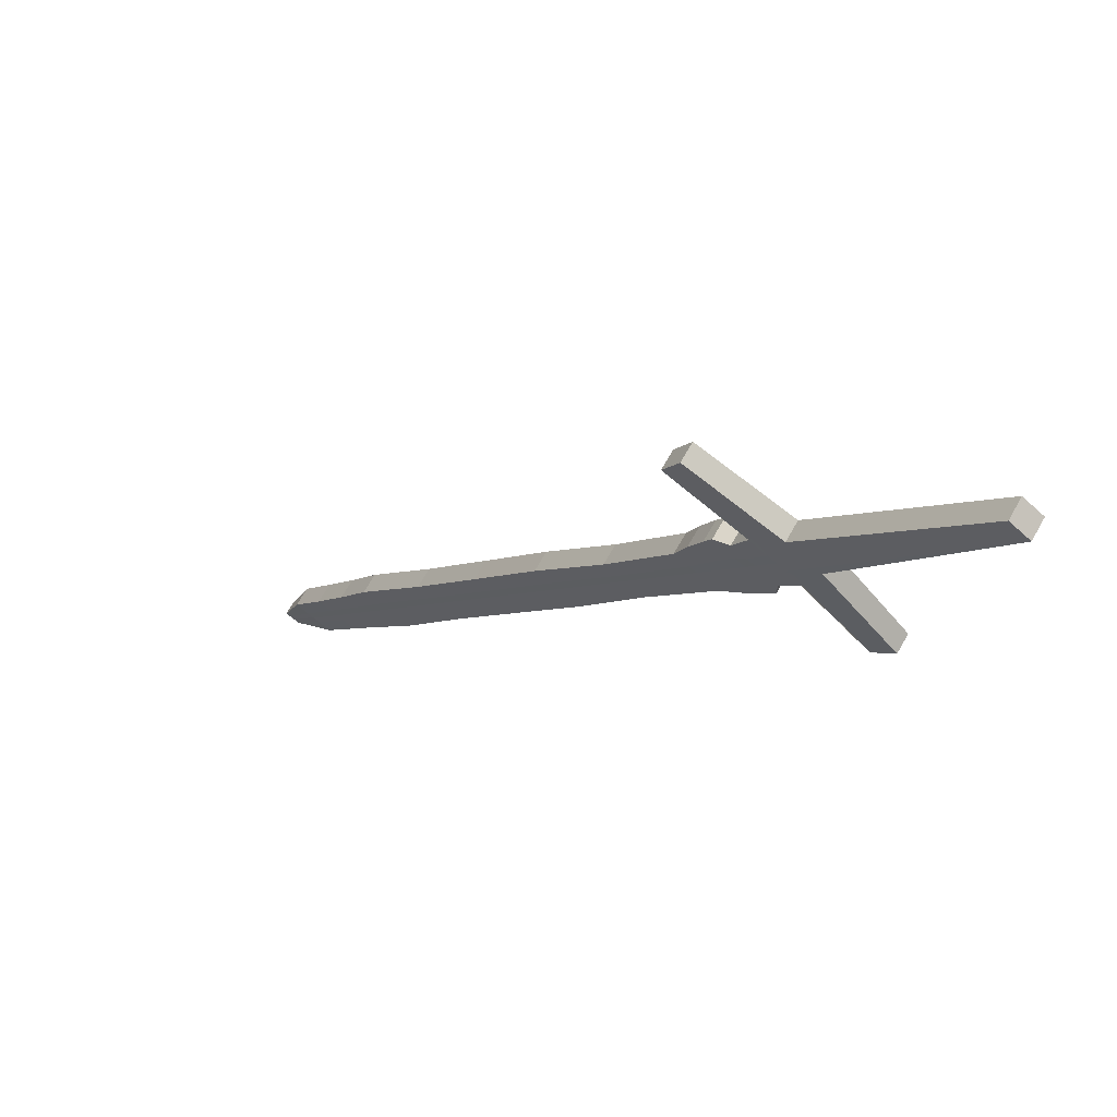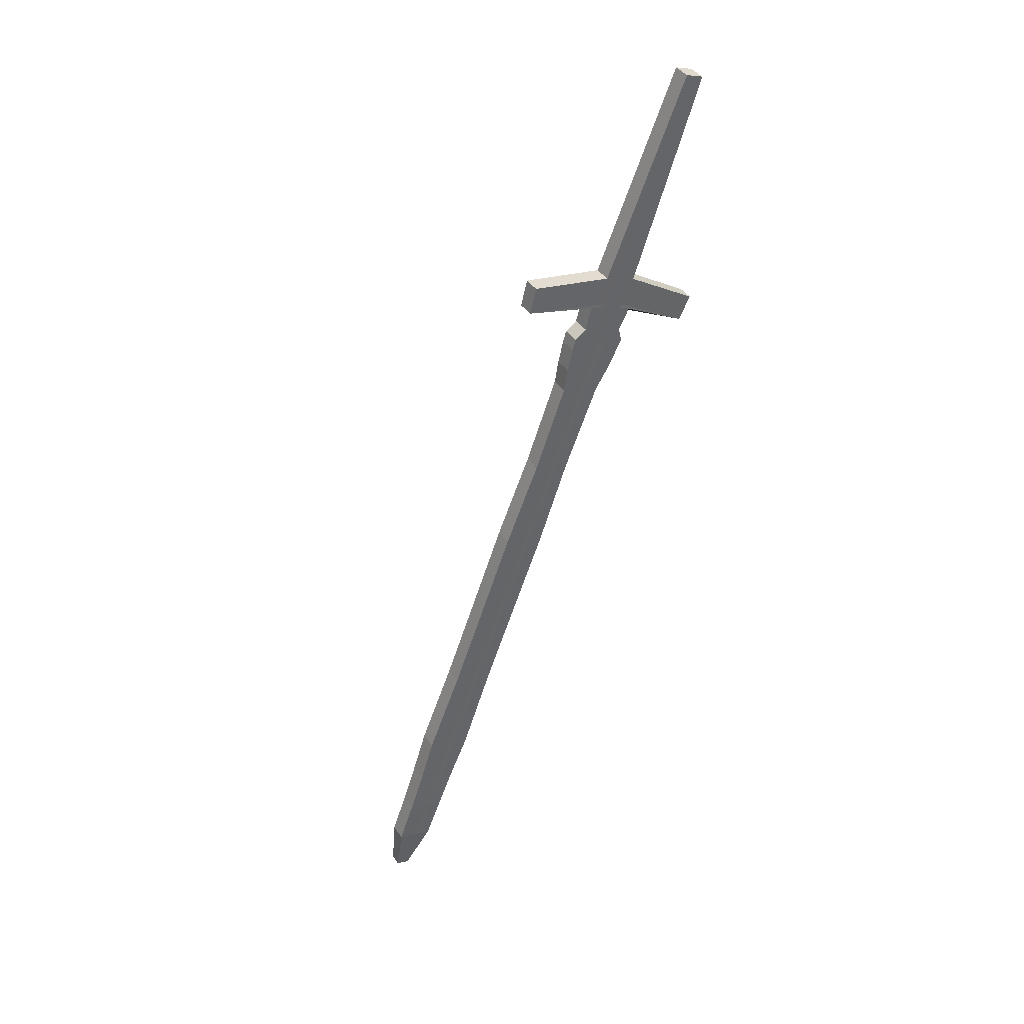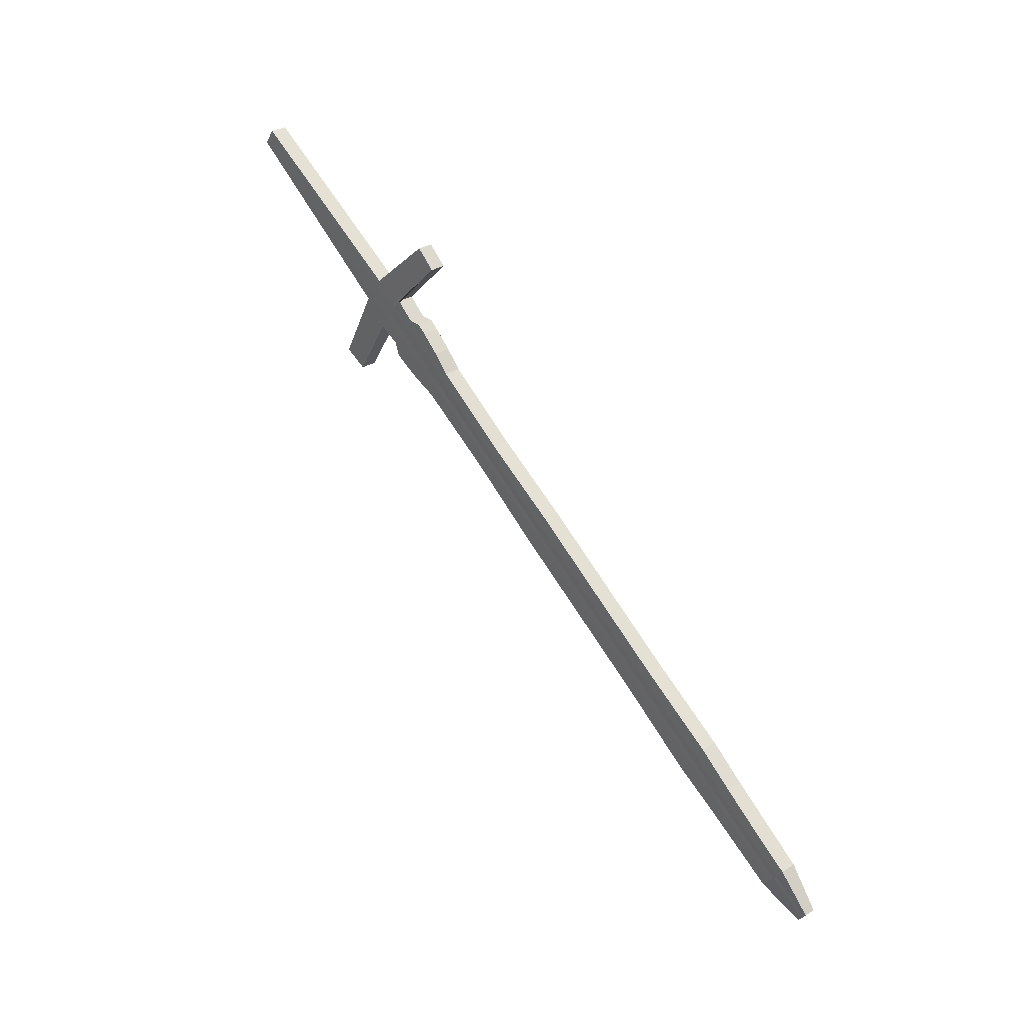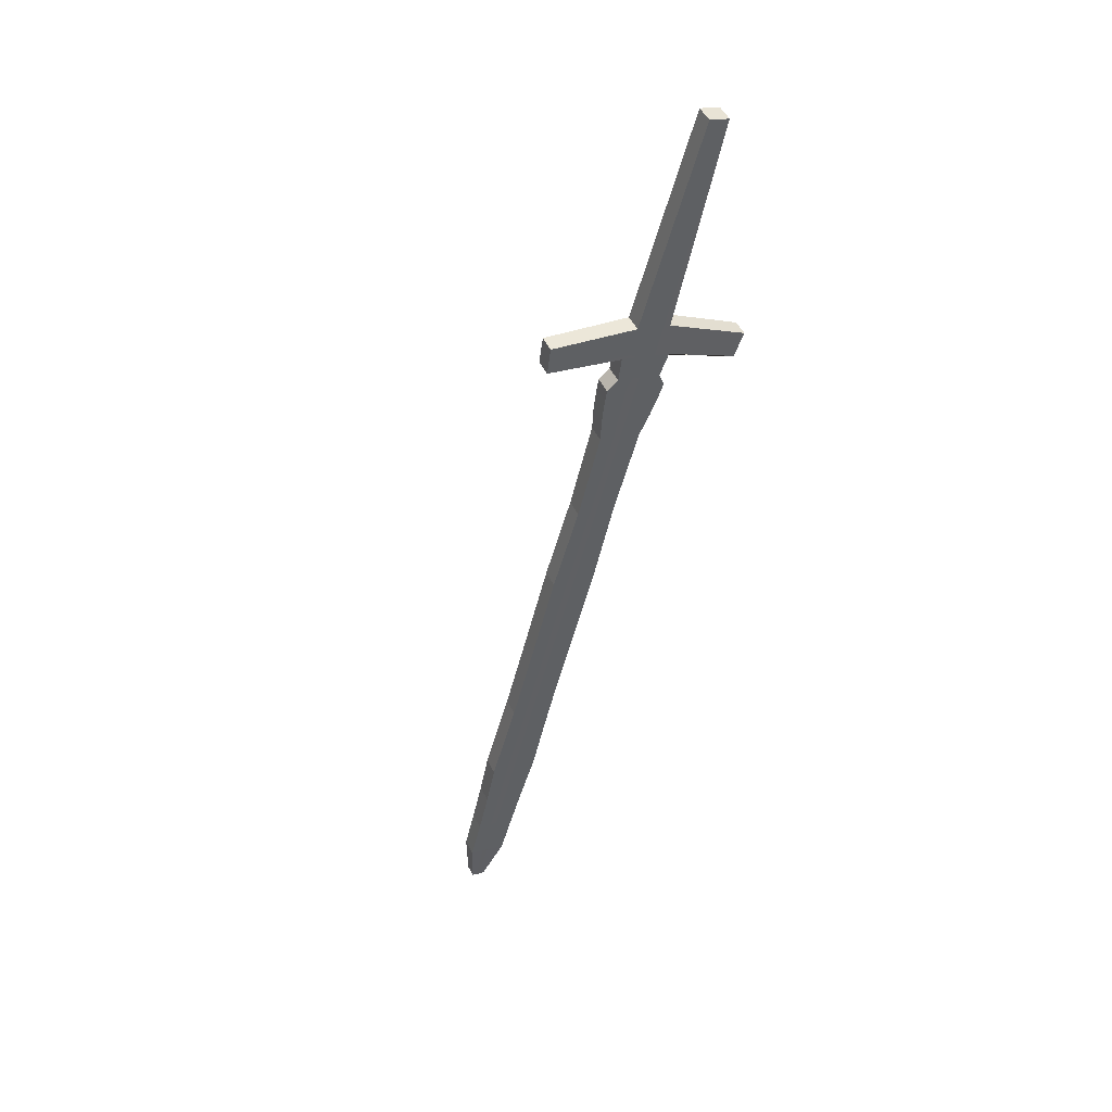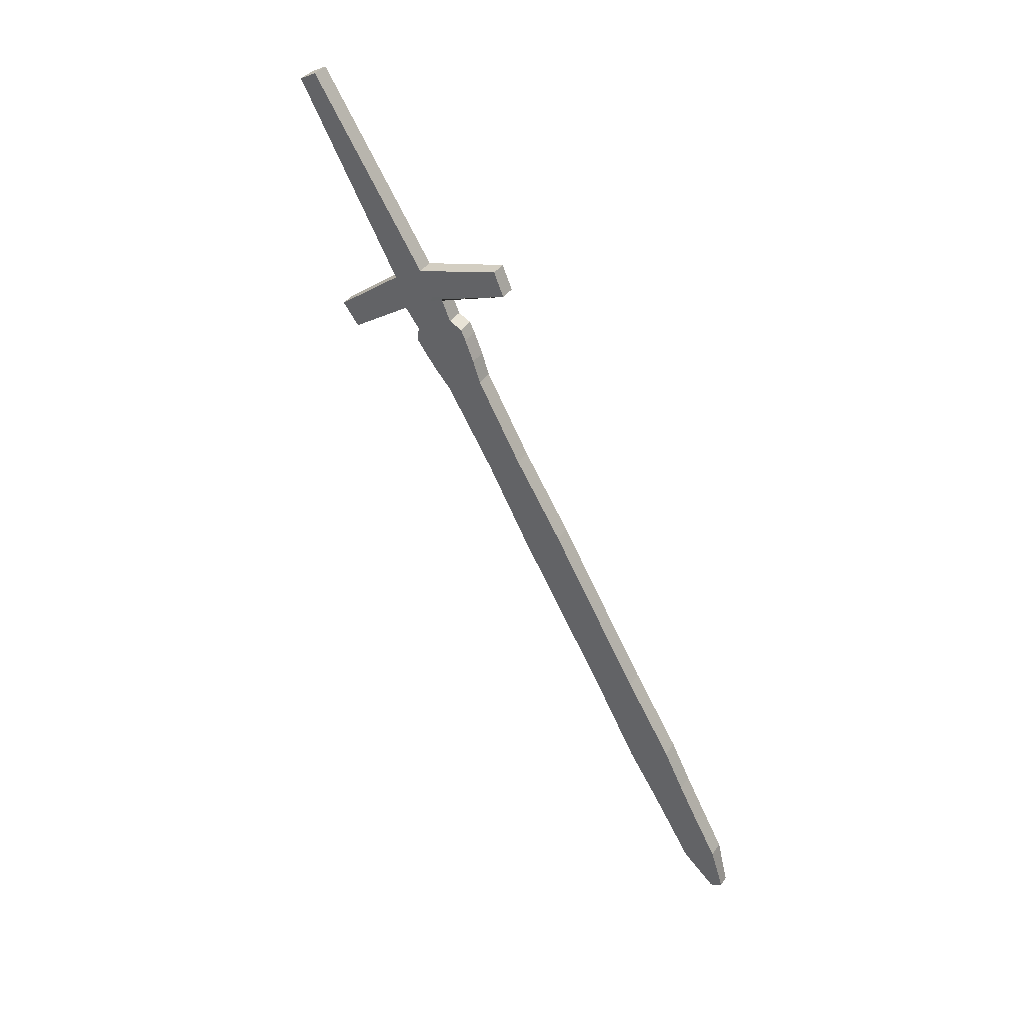
<metadata>
{"format":"obj","ext":"obj","renderer":"f3d","projection":"perspective","resolution":1024,"background":"white","views":[{"elev":-43.8,"azim":-46.9,"up":"+Y"},{"elev":-0.4,"azim":-47.3,"up":"+Z"},{"elev":-26.7,"azim":56.2,"up":"+Z"},{"elev":9.8,"azim":-38.6,"up":"+Z"},{"elev":-2.9,"azim":31.3,"up":"+Z"}]}
</metadata>
<code>
v 0.05271 0.4112 -0.3887
v 0.0719 0.7175 -0.8321
v 0.05155 0.4022 -0.395
v 0.07104 0.7108 -0.8368
v -0.08724 0.4331 -0.394
v 0.0625 0.7191 -0.8328
v -0.08843 0.4238 -0.4005
v 0.06164 0.7124 -0.8375
v 0.04077 0.572 -0.6153
v 0.03951 0.5622 -0.6221
v 0.009952 0.5674 -0.6243
v 0.01121 0.5772 -0.6174
v 0.01738 0.4898 -0.5147
v -0.009158 0.4945 -0.5166
v -0.007898 0.5043 -0.5097
v 0.01864 0.4996 -0.5078
v 0.06272 0.6444 -0.7227
v 0.06146 0.6346 -0.7296
v 0.02926 0.6403 -0.7319
v 0.03052 0.6501 -0.725
v 0.008058 0.4533 -0.4609
v -0.0205 0.4584 -0.4629
v -0.01924 0.4682 -0.456
v 0.009318 0.4631 -0.454
v 0.03069 0.5356 -0.5615
v 0.02943 0.5258 -0.5684
v -0.00061 0.5312 -0.5705
v 0.00065 0.541 -0.5636
v 0.04974 0.5985 -0.6759
v 0.02037 0.6037 -0.678
v 0.02163 0.6135 -0.6711
v 0.051 0.6083 -0.669
v 0.07032 0.6812 -0.7767
v 0.06906 0.6714 -0.7835
v 0.04236 0.6761 -0.7854
v 0.04362 0.6859 -0.7786
v -0.03863 0.323 -0.2662
v 0.06806 0.7113 -0.837
v -0.03737 0.3328 -0.2593
v 0.06891 0.718 -0.8324
v 0.0314 0.5736 -0.6159
v 0.03014 0.5638 -0.6228
v 0.008962 0.4913 -0.5153
v 0.01022 0.5011 -0.5084
v 0.05251 0.6462 -0.7234
v 0.05124 0.6364 -0.7303
v 0.00026 0.4647 -0.4547
v -0.001 0.4549 -0.4615
v 0.0199 0.5275 -0.569
v 0.02116 0.5373 -0.5622
v 0.04042 0.6002 -0.6766
v 0.04168 0.61 -0.6697
v 0.06185 0.6827 -0.7773
v 0.06059 0.6729 -0.7841
v 0.06485 0.7119 -0.8373
v -0.05071 0.3352 -0.2603
v 0.02005 0.5656 -0.6235
v -9.8e-05 0.4929 -0.516
v 0.04025 0.6383 -0.7311
v -0.01075 0.4567 -0.4622
v 0.009646 0.5293 -0.5698
v 0.0304 0.6019 -0.6773
v 0.05148 0.6745 -0.7848
v -0.05197 0.3254 -0.2672
v 0.0657 0.7186 -0.8326
v 0.02131 0.5754 -0.6167
v 0.001162 0.5027 -0.5091
v 0.04151 0.6482 -0.7242
v -0.009492 0.4665 -0.4553
v 0.01091 0.5391 -0.5629
v 0.03166 0.6118 -0.6704
v 0.05274 0.6843 -0.7779
v 0.0749 0.6993 -0.8037
v 0.07368 0.6898 -0.8104
v 0.04812 0.6943 -0.8122
v 0.04934 0.7038 -0.8055
v 0.06679 0.7007 -0.8043
v 0.06557 0.6912 -0.8109
v 0.05806 0.7023 -0.8049
v 0.05685 0.6928 -0.8116
v 0.06491 0.653 -0.7566
v 0.03617 0.6582 -0.7586
v 0.03743 0.668 -0.7518
v 0.06617 0.6628 -0.7497
v 0.05579 0.6547 -0.7572
v 0.05705 0.6645 -0.7504
v 0.04724 0.6662 -0.7511
v 0.04598 0.6564 -0.7579
v 0.008231 0.4342 -0.4336
v -0.03113 0.4412 -0.4364
v -0.02987 0.451 -0.4296
v 0.009491 0.444 -0.4267
v -0.004251 0.4364 -0.4345
v -0.002991 0.4462 -0.4276
v -0.01643 0.4486 -0.4286
v -0.01769 0.4388 -0.4355
v 0.009964 0.4535 -0.4403
v 0.008704 0.4436 -0.4472
v -0.02639 0.4499 -0.4497
v -0.02513 0.4597 -0.4428
v -0.002425 0.4456 -0.448
v -0.001165 0.4554 -0.4411
v -0.01315 0.4576 -0.442
v -0.01441 0.4478 -0.4489
v 0.000898 0.426 -0.4205
v -0.02884 0.4313 -0.4226
v -0.02758 0.4411 -0.4158
v -0.008532 0.4276 -0.4212
v -0.007273 0.4375 -0.4143
v -0.01743 0.4393 -0.415
v -0.01869 0.4295 -0.4219
v 0.002157 0.4358 -0.4136
v 0.008832 0.4394 -0.42
v 0.007573 0.4295 -0.4268
v -0.03307 0.4368 -0.4297
v -0.03181 0.4466 -0.4229
v -0.005315 0.4318 -0.4278
v -0.004055 0.4417 -0.4209
v -0.01793 0.4441 -0.4219
v -0.01919 0.4343 -0.4288
v 0.05229 0.4126 -0.4101
v -0.08322 0.4339 -0.4158
v -0.08204 0.4432 -0.4094
v -0.01093 0.4162 -0.4044
v -0.009667 0.426 -0.3975
v -0.02141 0.4281 -0.3983
v -0.02267 0.4183 -0.4052
v 0.05345 0.4217 -0.4038
v 0.001482 0.4262 -0.3999
v 0.000222 0.4164 -0.4068
v -0.03347 0.4223 -0.409
v -0.03221 0.4321 -0.4021
v -0.01054 0.418 -0.4071
v -0.009283 0.4278 -0.4002
v -0.02077 0.4299 -0.401
v -0.02203 0.4201 -0.4079
v -0.00954 0.4046 -0.388
v 0.06909 0.718 -0.8323
v 0.03194 0.5735 -0.6159
v 0.01071 0.501 -0.5084
v 0.0531 0.6461 -0.7234
v 0.000788 0.4646 -0.4546
v 0.02172 0.5372 -0.5621
v 0.04223 0.6099 -0.6697
v 0.06235 0.6826 -0.7772
v 0.06823 0.7113 -0.837
v -0.008286 0.4143 -0.3811
v 0.03068 0.5637 -0.6228
v 0.009453 0.4912 -0.5153
v 0.05184 0.6363 -0.7303
v -0.000472 0.4548 -0.4615
v 0.02046 0.5274 -0.569
v 0.04097 0.6001 -0.6765
v 0.06109 0.6728 -0.7841
v 0.06605 0.6911 -0.8109
v 0.06726 0.7006 -0.8043
v 0.05633 0.6546 -0.7572
v 0.05758 0.6644 -0.7503
v -0.003524 0.4363 -0.4345
v -0.002264 0.4461 -0.4276
v -0.001776 0.4455 -0.448
v -0.000517 0.4553 -0.4411
v -0.006723 0.4374 -0.4143
v -0.007983 0.4275 -0.4211
v -0.003304 0.4415 -0.4208
v -0.004564 0.4317 -0.4277
v -0.007242 0.416 -0.4047
v -0.005988 0.4257 -0.3978
v -0.009915 0.4179 -0.407
v -0.008655 0.4277 -0.4002
v 0.06454 0.7119 -0.8373
v -0.03129 0.4184 -0.3828
v 0.01908 0.5658 -0.6236
v -0.000961 0.4931 -0.516
v 0.0392 0.6385 -0.7312
v -0.01168 0.4568 -0.4623
v 0.008669 0.5295 -0.5698
v 0.02944 0.6021 -0.6774
v 0.05061 0.6747 -0.7849
v -0.03254 0.4087 -0.3896
v 0.0654 0.7186 -0.8326
v 0.02034 0.5756 -0.6167
v 0.000299 0.5029 -0.5092
v 0.04047 0.6483 -0.7243
v -0.01042 0.4666 -0.4554
v 0.009929 0.5393 -0.563
v 0.0307 0.6119 -0.6705
v 0.05187 0.6845 -0.778
v 0.05723 0.7024 -0.805
v 0.05602 0.6929 -0.8116
v 0.04631 0.6664 -0.7511
v 0.04505 0.6566 -0.758
v -0.01771 0.4489 -0.4287
v -0.01897 0.439 -0.4356
v -0.01429 0.4578 -0.4421
v -0.01555 0.448 -0.4489
v -0.01965 0.4296 -0.422
v -0.01839 0.4394 -0.4151
v -0.02051 0.4346 -0.4289
v -0.01925 0.4444 -0.422
v -0.02719 0.4295 -0.3994
v -0.02844 0.4198 -0.4062
v -0.02186 0.4301 -0.4011
v -0.02312 0.4203 -0.408
v 0.05195 0.4078 -0.4032
v -0.08562 0.4293 -0.4088
v -0.08443 0.4385 -0.4023
v -0.02365 0.3734 -0.3409
v -0.0224 0.3832 -0.334
v -0.03487 0.3854 -0.3349
v -0.03613 0.3756 -0.3418
v 0.05311 0.4169 -0.3968
v -0.007044 0.4205 -0.3902
v -0.008298 0.4107 -0.397
v -0.03033 0.4147 -0.3986
v -0.02907 0.4244 -0.3918
v 0.05175 0.405 -0.3991
v -0.08702 0.4266 -0.4046
v -0.08583 0.4358 -0.3982
v -0.03114 0.3482 -0.3035
v -0.02988 0.358 -0.2967
v -0.04279 0.3603 -0.2976
v -0.04405 0.3505 -0.3045
v -0.007665 0.4174 -0.3856
v -0.008919 0.4076 -0.3925
v -0.03143 0.4117 -0.3941
v -0.03018 0.4214 -0.3873
v 0.05291 0.4141 -0.3928
v 0.05161 0.4031 -0.3963
v -0.08798 0.4247 -0.4018
v -0.08679 0.434 -0.3953
v -0.03626 0.331 -0.278
v -0.03499 0.3408 -0.2712
v -0.0482 0.3432 -0.2721
v -0.04946 0.3333 -0.279
v -0.008089 0.4153 -0.3826
v -0.009343 0.4055 -0.3894
v -0.03219 0.4096 -0.391
v -0.03094 0.4194 -0.3842
v 0.05277 0.4121 -0.39
v -0.0453 0.3242 -0.2667
v 0.0673 0.7182 -0.8325
v 0.02632 0.5743 -0.6165
v 0.005662 0.5017 -0.5089
v 0.04698 0.6469 -0.724
v -0.004646 0.4654 -0.4552
v 0.016 0.538 -0.5627
v 0.03664 0.6106 -0.6702
v 0.05727 0.6833 -0.7778
v 0.06644 0.7115 -0.8373
v -0.04404 0.334 -0.2598
v 0.0251 0.5648 -0.6231
v 0.004437 0.4921 -0.5156
v 0.04575 0.6374 -0.7307
v -0.005871 0.4558 -0.4618
v 0.01478 0.5285 -0.5694
v 0.03542 0.6011 -0.6769
v 0.05604 0.6737 -0.7844
v 0.06121 0.692 -0.8112
v 0.0624 0.7013 -0.8048
v 0.05089 0.6556 -0.7576
v 0.05212 0.6651 -0.7509
v -0.01097 0.4377 -0.435
v -0.009741 0.4472 -0.4283
v -0.008411 0.4467 -0.4484
v -0.007187 0.4563 -0.4417
v -0.01238 0.4381 -0.4148
v -0.0136 0.4286 -0.4215
v -0.01102 0.4427 -0.4216
v -0.01225 0.4331 -0.4282
v -0.0168 0.4172 -0.4048
v -0.01554 0.427 -0.3979
v -0.01629 0.419 -0.4075
v -0.01503 0.4288 -0.4006
v -0.02863 0.3843 -0.3345
v -0.02989 0.3745 -0.3413
v -0.0376 0.3493 -0.304
v -0.03634 0.3591 -0.2971
v -0.0416 0.342 -0.2716
v -0.04286 0.3322 -0.2785
f 73 74 4 2
f 190 75 8 171
f 75 76 6 8
f 156 73 2 138
f 180 172 5 7
f 146 138 2 4
f 143 25 9 139
f 27 28 12 11
f 177 27 11 173
f 25 26 10 9
f 24 21 13 16
f 176 22 14 174
f 22 23 15 14
f 142 24 16 140
f 144 32 17 141
f 30 31 20 19
f 178 30 19 175
f 32 29 18 17
f 162 97 24 142
f 99 100 23 22
f 196 99 22 176
f 97 98 21 24
f 16 13 26 25
f 174 14 27 177
f 14 15 28 27
f 140 16 25 143
f 9 10 29 32
f 173 11 30 178
f 11 12 31 30
f 139 9 32 144
f 158 84 33 145
f 82 83 36 35
f 192 82 35 179
f 84 81 34 33
f 157 85 54 154
f 262 86 53 249
f 243 41 52 248
f 148 42 51 153
f 244 44 50 247
f 149 43 49 152
f 161 101 48 151
f 266 102 47 246
f 153 51 46 150
f 248 52 45 245
f 246 47 44 244
f 151 48 43 149
f 152 49 42 148
f 247 50 41 243
f 250 242 40 38
f 137 147 39 37
f 260 77 40 242
f 155 78 38 146
f 189 79 65 181
f 171 181 65 55
f 186 70 66 182
f 185 69 67 183
f 187 71 68 184
f 195 103 69 185
f 183 67 70 186
f 182 66 71 187
f 191 87 72 188
f 261 88 63 258
f 252 57 62 257
f 253 58 61 256
f 265 104 60 255
f 257 62 59 254
f 255 60 58 253
f 256 61 57 252
f 241 251 56 64
f 259 80 55 250
f 258 63 80 259
f 188 72 79 189
f 154 54 78 155
f 249 53 77 260
f 145 33 73 156
f 35 36 76 75
f 179 35 75 190
f 33 34 74 73
f 254 59 88 261
f 184 68 87 191
f 245 45 86 262
f 150 46 85 157
f 17 18 81 84
f 175 19 82 192
f 19 20 83 82
f 141 17 84 158
f 270 120 96 263
f 200 119 95 193
f 269 118 94 264
f 166 117 93 159
f 113 114 89 92
f 199 115 90 194
f 115 116 91 90
f 165 113 92 160
f 263 96 104 265
f 193 95 103 195
f 264 94 102 266
f 159 93 101 161
f 92 89 98 97
f 194 90 99 196
f 90 91 100 99
f 160 92 97 162
f 170 129 112 163
f 131 132 107 106
f 204 131 106 197
f 129 130 105 112
f 169 133 108 164
f 274 134 109 267
f 203 135 110 198
f 273 136 111 268
f 163 112 113 165
f 106 107 116 115
f 197 106 115 199
f 112 105 114 113
f 164 108 117 166
f 267 109 118 269
f 198 110 119 200
f 268 111 120 270
f 276 211 127 271
f 216 210 126 201
f 275 209 125 272
f 214 208 124 167
f 212 205 121 128
f 215 206 122 202
f 206 207 123 122
f 213 212 128 168
f 271 127 136 273
f 201 126 135 203
f 272 125 134 274
f 167 124 133 169
f 128 121 130 129
f 202 122 131 204
f 122 123 132 131
f 168 128 129 170
f 125 168 170 134
f 121 167 169 130
f 209 213 168 125
f 205 214 167 121
f 105 164 166 114
f 109 163 165 118
f 130 169 164 105
f 134 170 163 109
f 94 160 162 102
f 89 159 161 98
f 118 165 160 94
f 114 166 159 89
f 45 141 158 86
f 18 150 157 81
f 53 145 156 77
f 34 154 155 74
f 74 155 146 4
f 3 1 147 137
f 26 152 148 10
f 21 151 149 13
f 29 153 150 18
f 98 161 151 21
f 13 149 152 26
f 10 148 153 29
f 81 157 154 34
f 86 158 145 53
f 41 139 144 52
f 44 140 143 50
f 102 162 142 47
f 52 144 141 45
f 47 142 140 44
f 50 143 139 41
f 38 40 138 146
f 77 156 138 40
f 127 202 204 136
f 123 201 203 132
f 211 215 202 127
f 207 216 201 123
f 107 198 200 116
f 111 197 199 120
f 132 203 198 107
f 136 204 197 111
f 96 194 196 104
f 91 193 195 100
f 120 199 194 96
f 116 200 193 91
f 59 175 192 88
f 20 184 191 83
f 63 179 190 80
f 36 188 189 76
f 83 191 188 36
f 12 182 187 31
f 15 183 186 28
f 100 195 185 23
f 31 187 184 20
f 23 185 183 15
f 28 186 182 12
f 8 6 181 171
f 76 189 181 6
f 88 192 179 63
f 57 173 178 62
f 58 174 177 61
f 104 196 176 60
f 62 178 175 59
f 60 176 174 58
f 61 177 173 57
f 64 56 172 180
f 80 190 171 55
f 219 227 216 207
f 223 226 215 211
f 217 225 214 205
f 221 224 213 209
f 224 228 212 213
f 218 219 207 206
f 226 218 206 215
f 228 217 205 212
f 225 220 208 214
f 278 221 209 275
f 227 222 210 216
f 277 223 211 276
f 280 235 223 277
f 239 234 222 227
f 279 233 221 278
f 237 232 220 225
f 240 229 217 228
f 238 230 218 226
f 230 231 219 218
f 236 240 228 224
f 233 236 224 221
f 229 237 225 217
f 235 238 226 223
f 231 239 227 219
f 5 172 239 231
f 64 180 238 235
f 3 137 237 229
f 39 147 236 233
f 147 1 240 236
f 7 5 231 230
f 180 7 230 238
f 1 3 229 240
f 137 37 232 237
f 251 39 233 279
f 172 56 234 239
f 241 64 235 280
f 37 241 280 232
f 56 251 279 234
f 234 279 278 222
f 232 280 277 220
f 220 277 276 208
f 222 278 275 210
f 126 272 274 135
f 124 271 273 133
f 210 275 272 126
f 208 276 271 124
f 108 268 270 117
f 110 267 269 119
f 133 273 268 108
f 135 274 267 110
f 95 264 266 103
f 93 263 265 101
f 119 269 264 95
f 117 270 263 93
f 68 245 262 87
f 46 254 261 85
f 72 249 260 79
f 54 258 259 78
f 78 259 250 38
f 37 39 251 241
f 49 256 252 42
f 48 255 253 43
f 51 257 254 46
f 101 265 255 48
f 43 253 256 49
f 42 252 257 51
f 85 261 258 54
f 79 260 242 65
f 55 65 242 250
f 70 247 243 66
f 69 246 244 67
f 71 248 245 68
f 103 266 246 69
f 67 244 247 70
f 66 243 248 71
f 87 262 249 72

</code>
